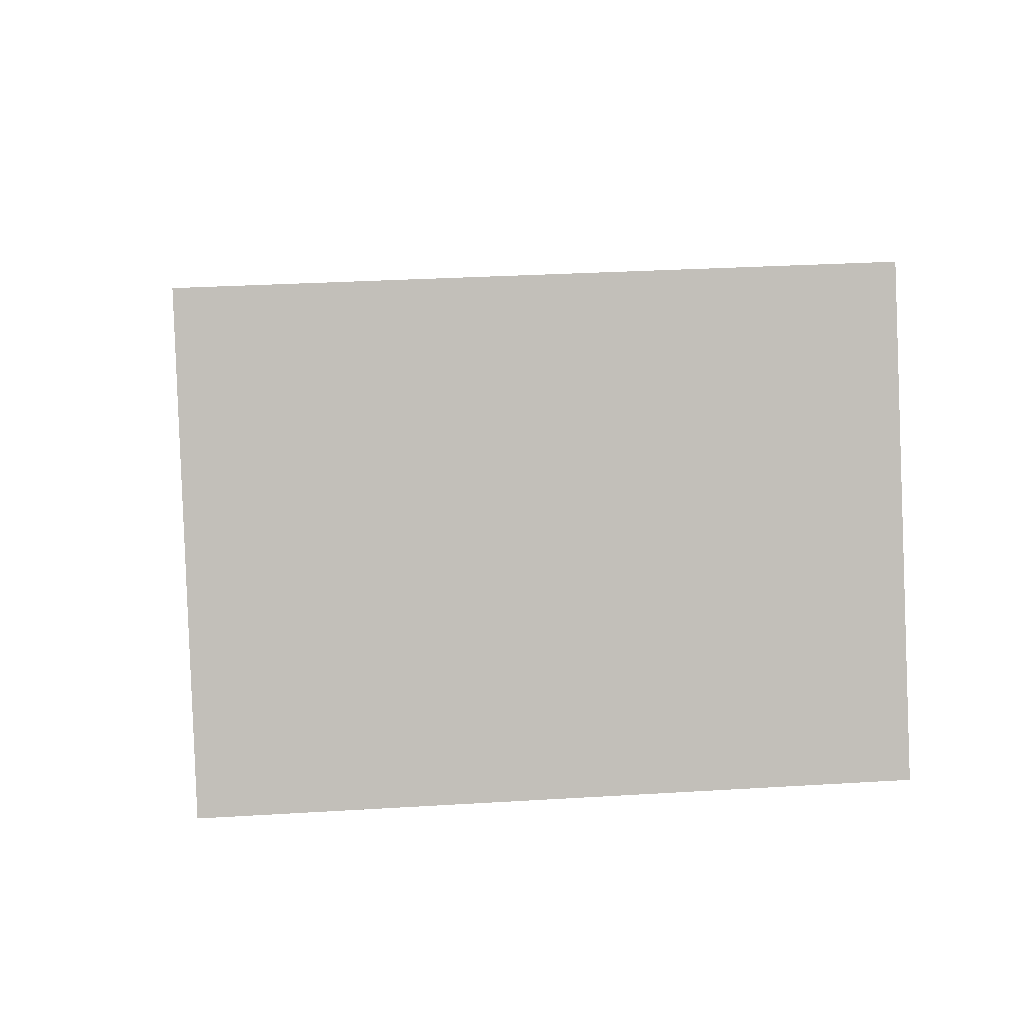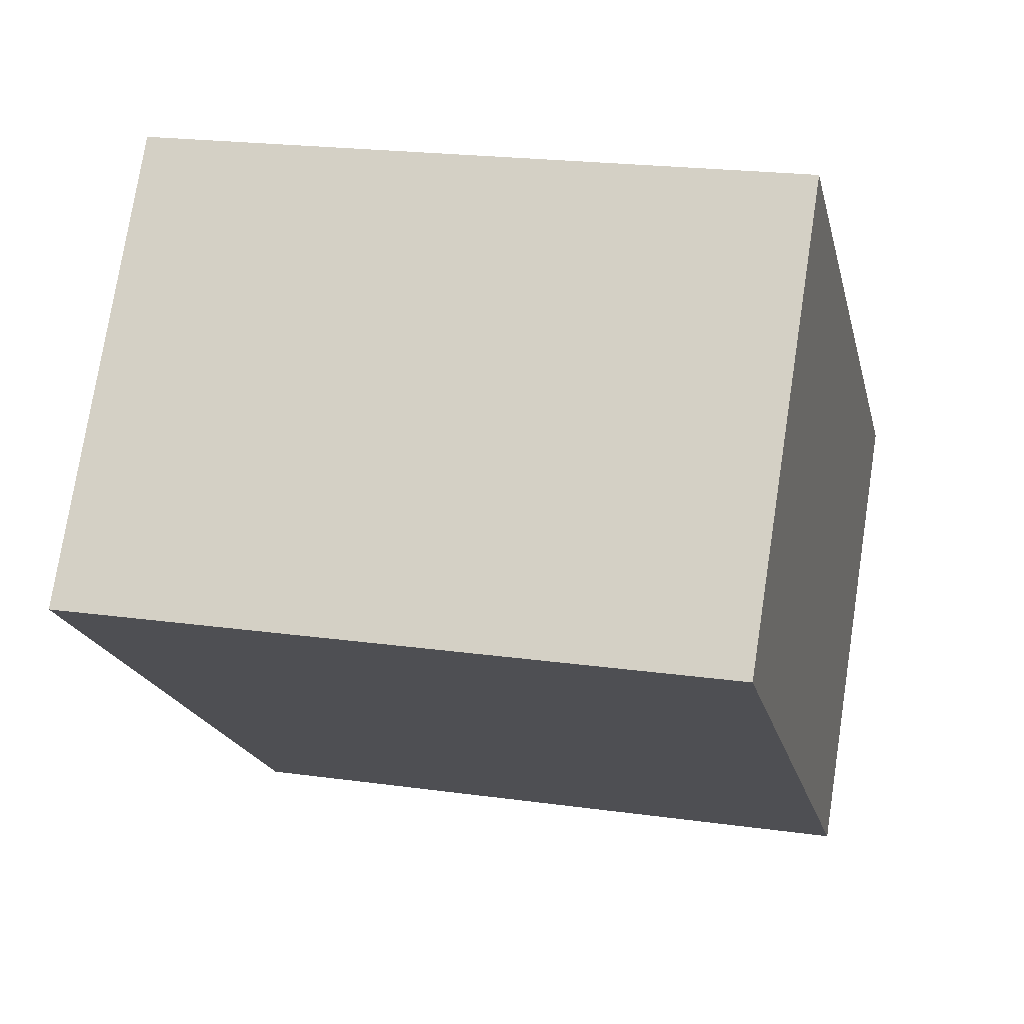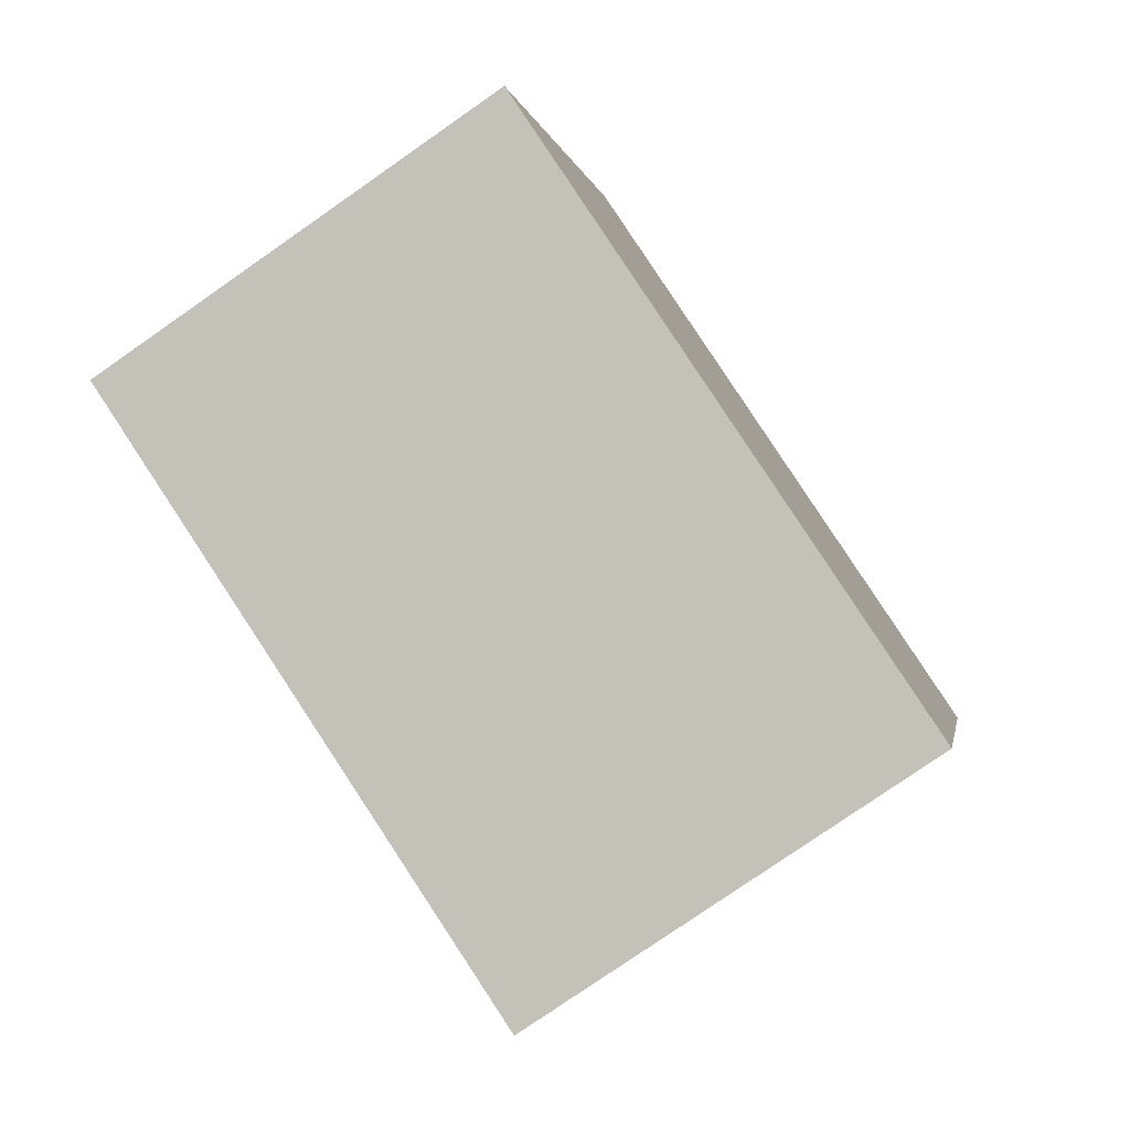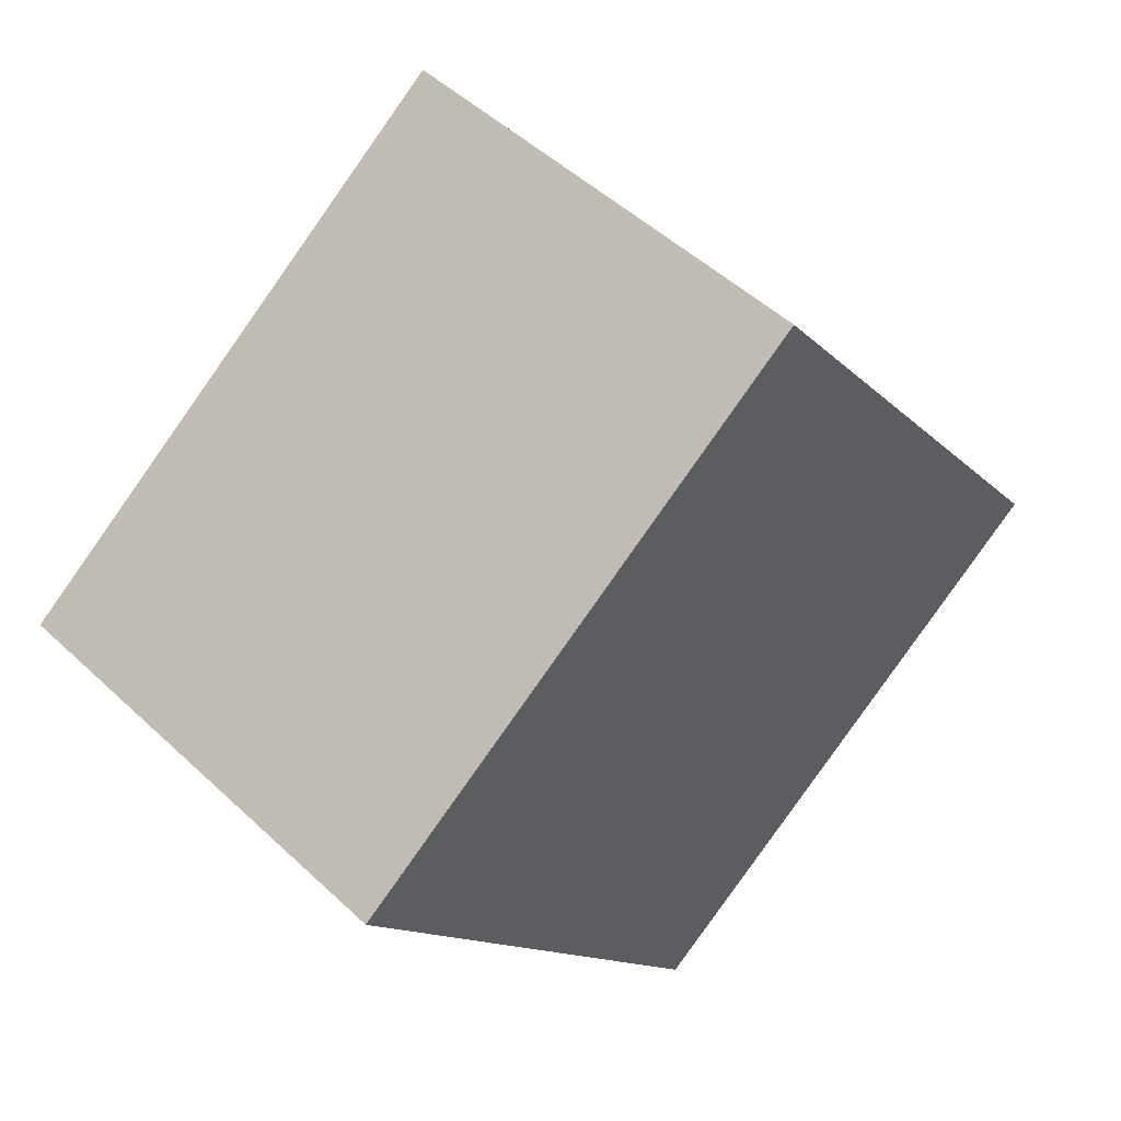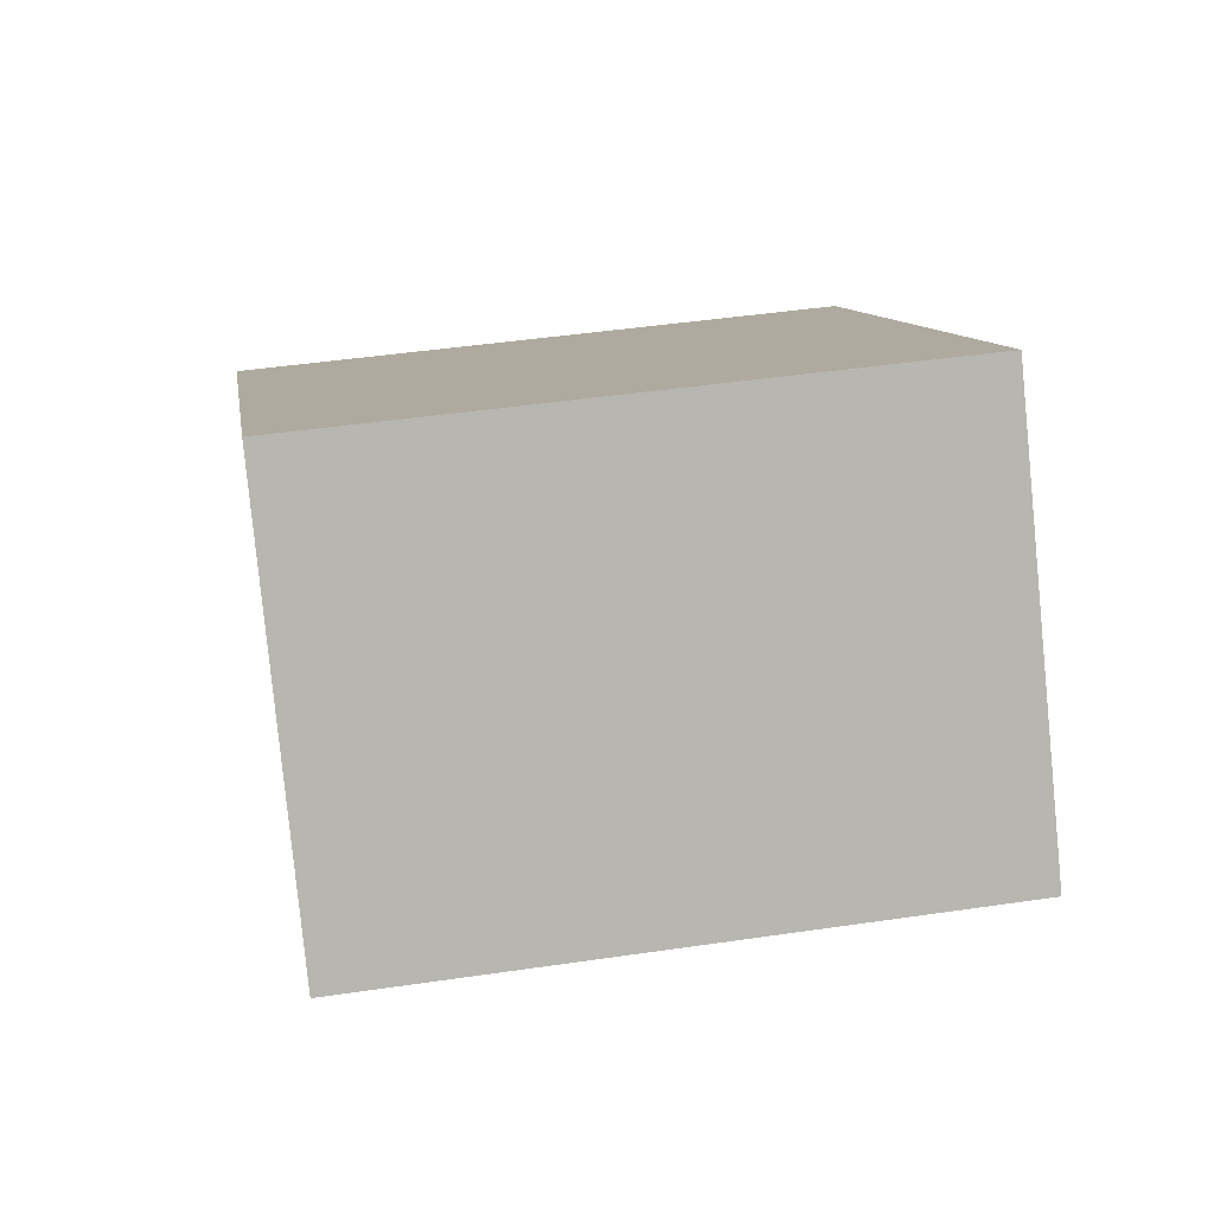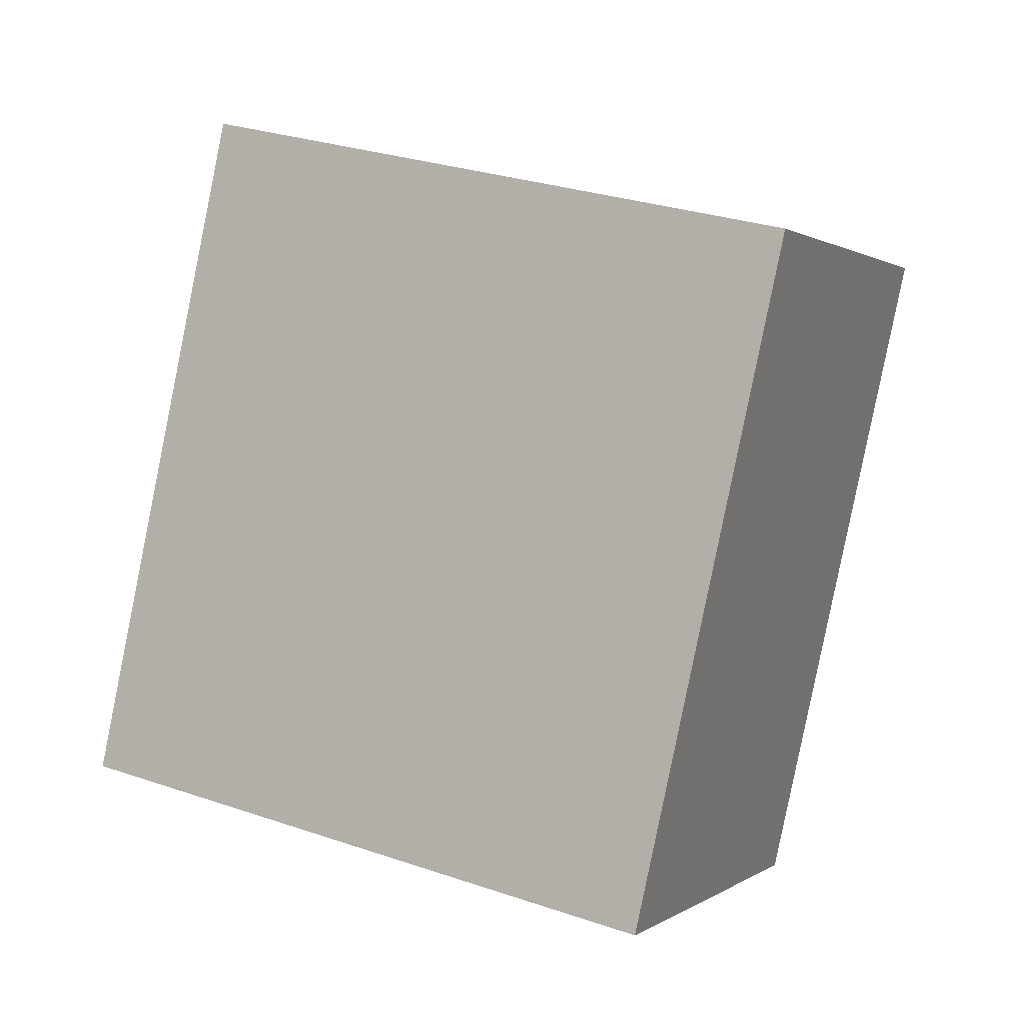
<metadata>
{"format":"obj","ext":"obj","renderer":"f3d","projection":"perspective","resolution":1024,"background":"white","views":[{"elev":37.2,"azim":177.9,"up":"+Y"},{"elev":16.3,"azim":-162.0,"up":"+Y"},{"elev":-4.4,"azim":100.0,"up":"+Z"},{"elev":-79.2,"azim":-124.3,"up":"+Z"},{"elev":66.4,"azim":-8.0,"up":"+Z"},{"elev":37.5,"azim":-152.7,"up":"+Z"}]}
</metadata>
<code>
o Cube.001
v 8.226 76.74 -9.458
v -7.863 76.46 -8.494
v -6.794 66.62 6.487
v 9.295 66.9 5.523
v 9.08 57.08 -0.9159
v -7.009 56.8 0.04809
v -8.078 66.63 -14.93
v 8.011 66.91 -15.9
f 1 2 3 4
f 5 4 3 6
f 6 3 2 7
f 7 8 5 6
f 8 1 4 5
f 7 2 1 8

</code>
